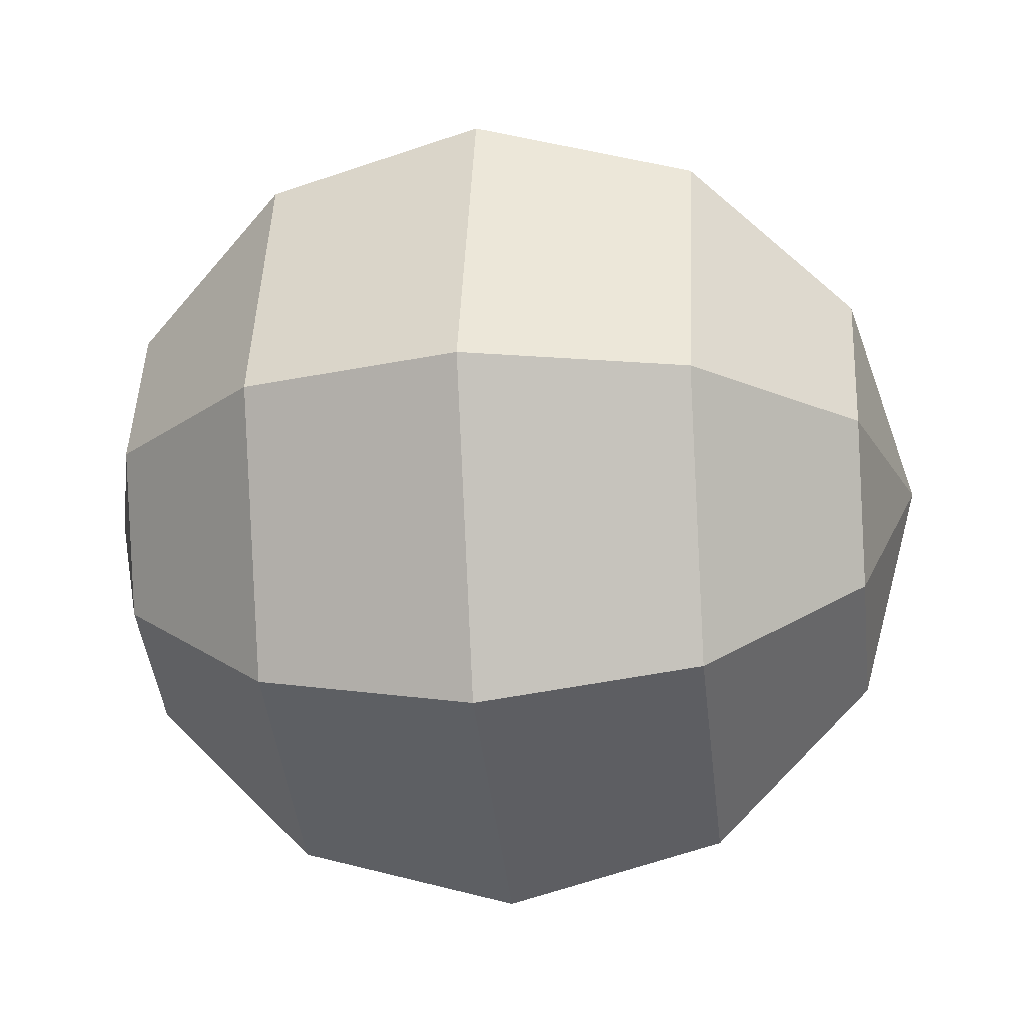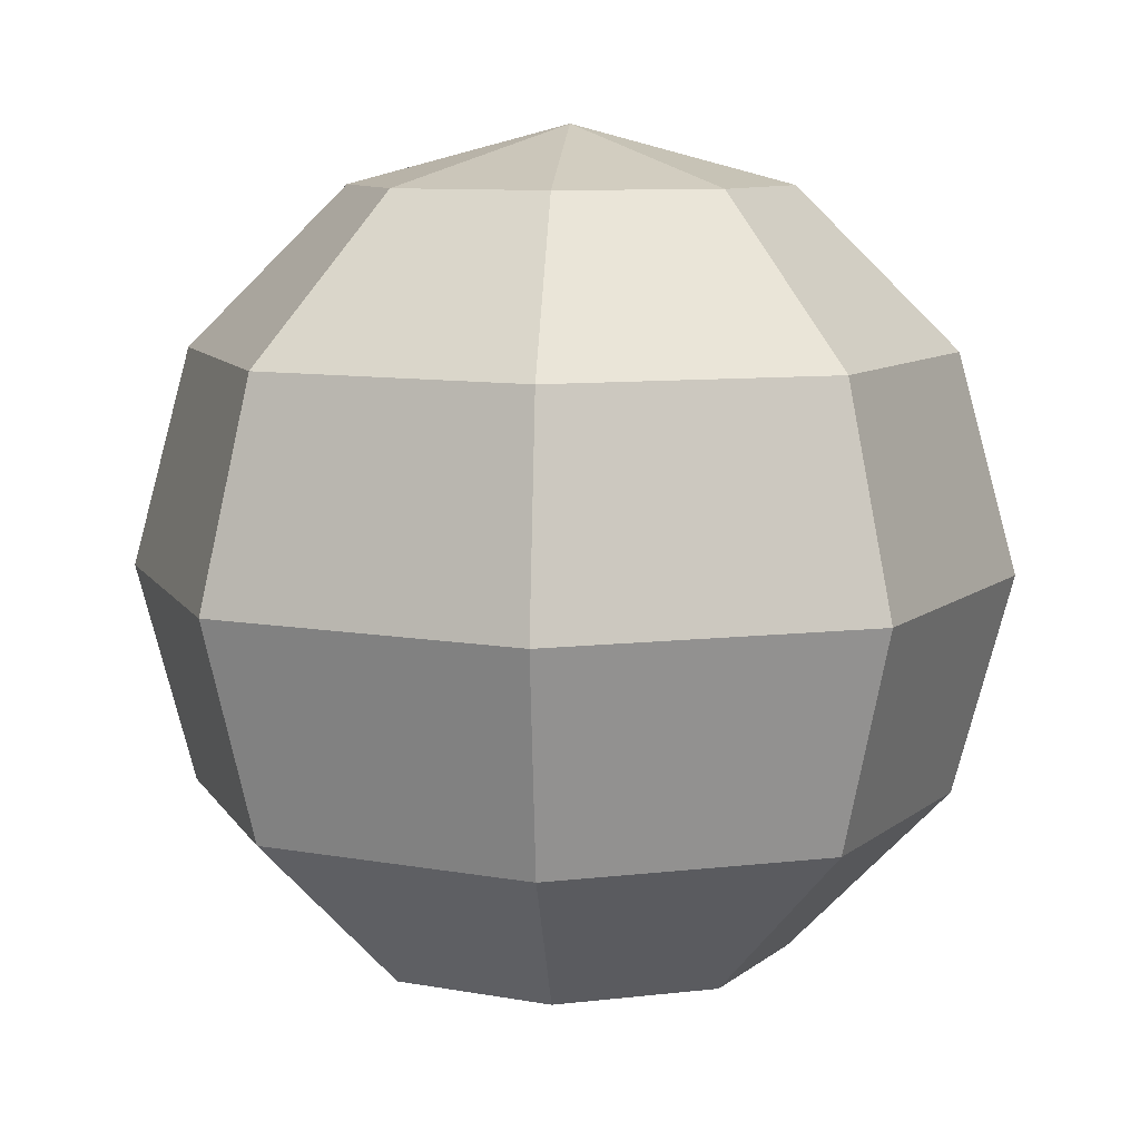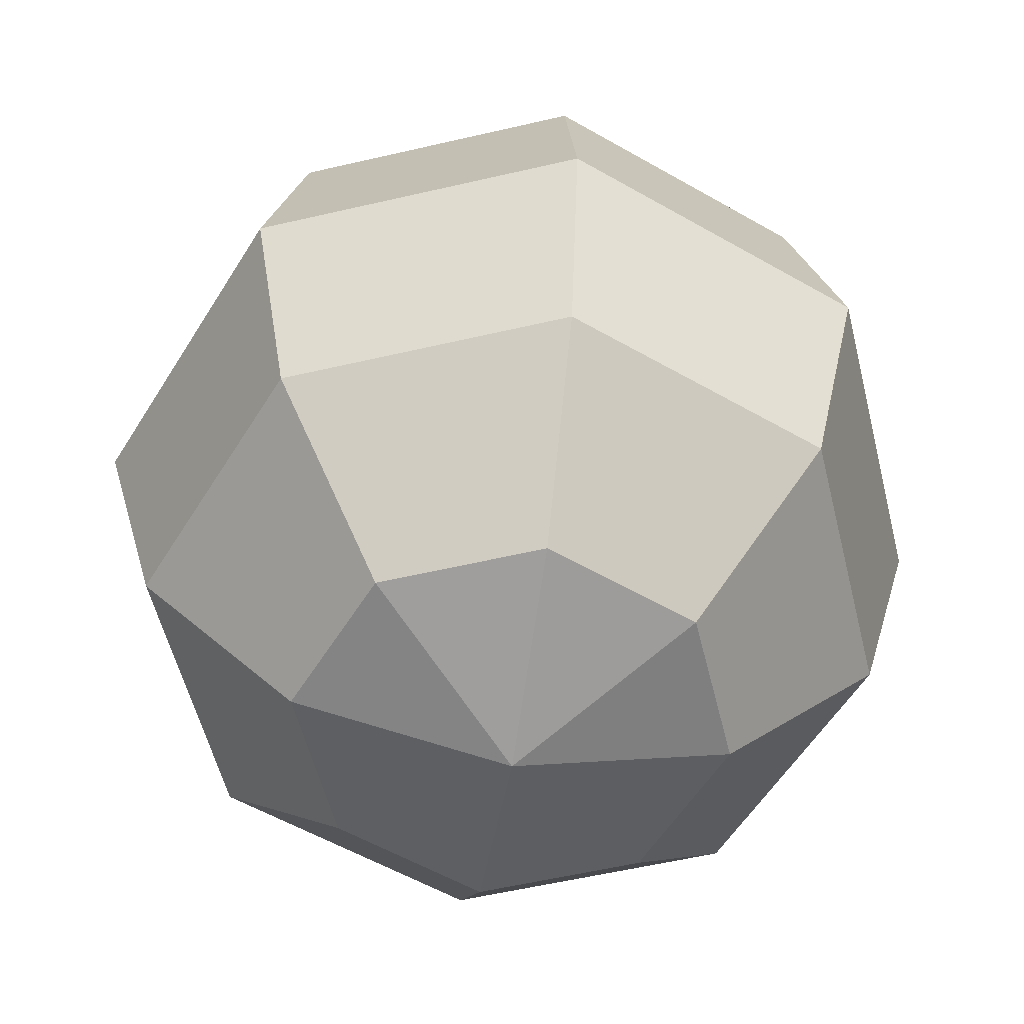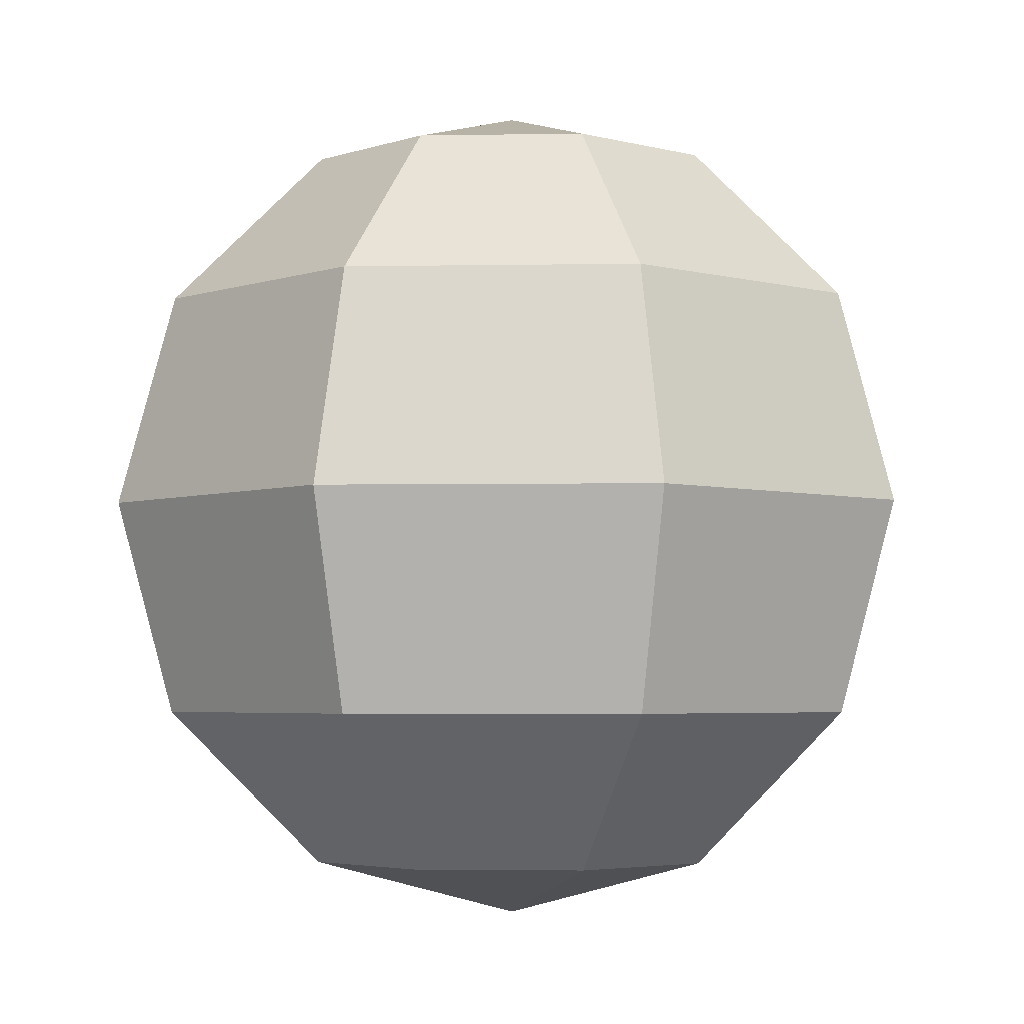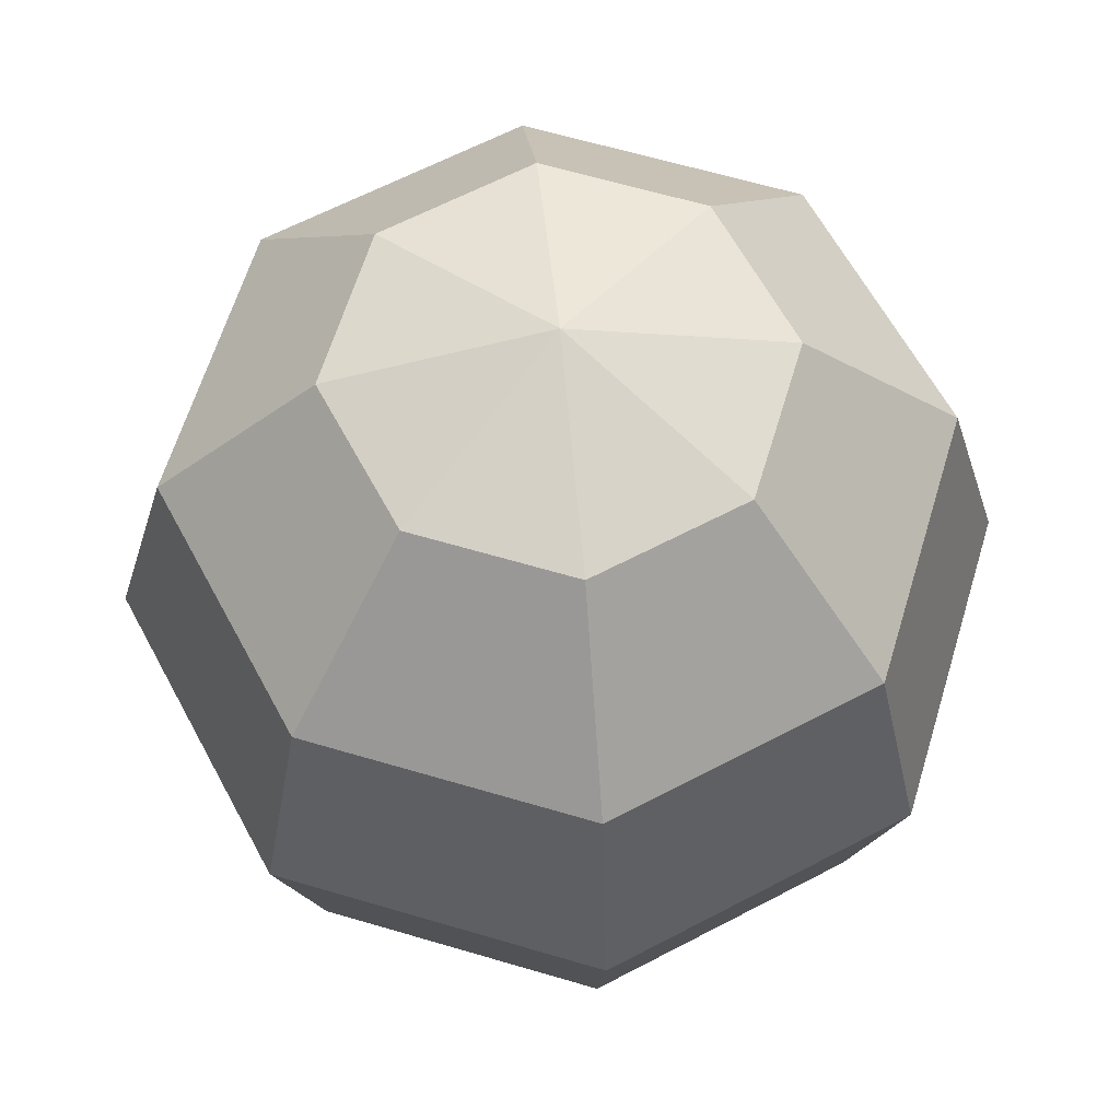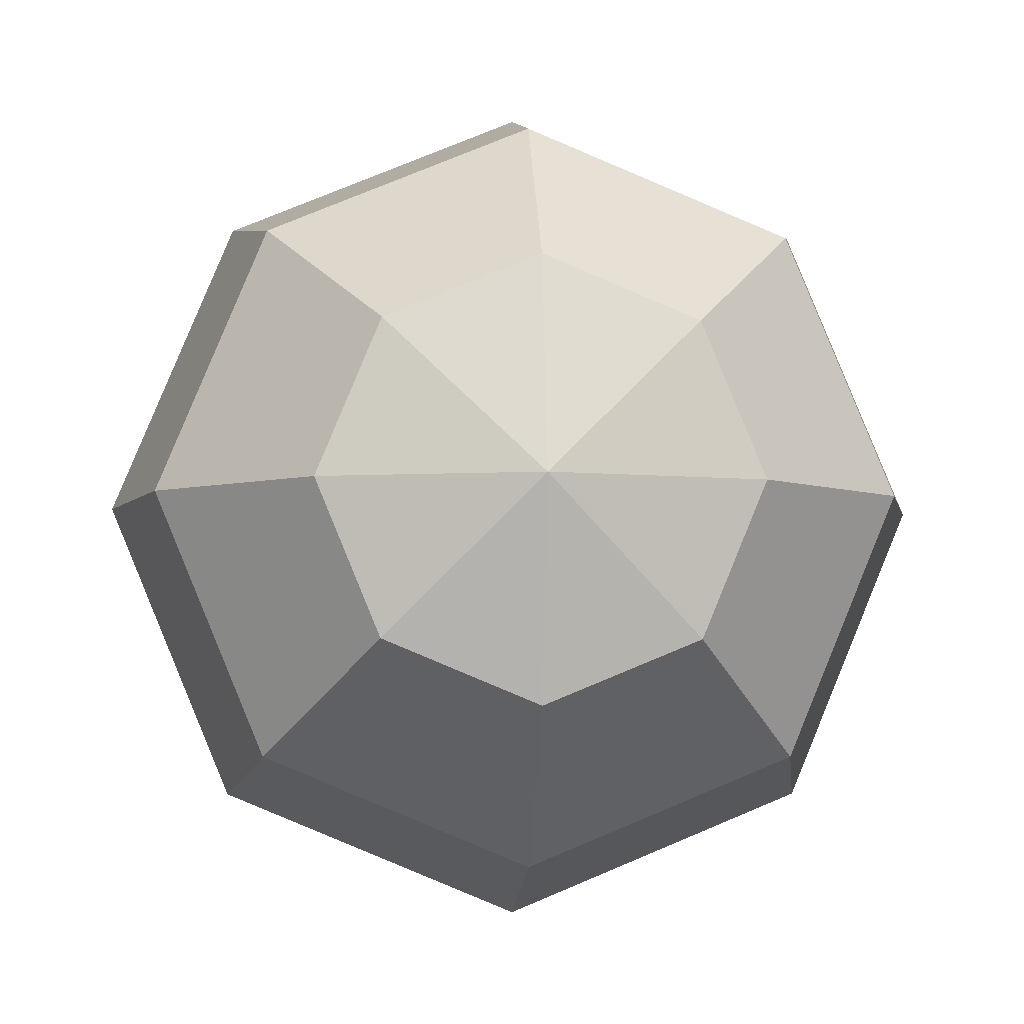
<metadata>
{"format":"obj","ext":"obj","renderer":"f3d","projection":"perspective","resolution":1024,"background":"white","views":[{"elev":-20.5,"azim":-83.1,"up":"+Y"},{"elev":8.8,"azim":-130.5,"up":"+Z"},{"elev":-55.8,"azim":-53.7,"up":"+Z"},{"elev":-3.8,"azim":-154.3,"up":"+Z"},{"elev":62.4,"azim":84.3,"up":"+Z"},{"elev":-5.0,"azim":175.6,"up":"+Y"}]}
</metadata>
<code>
v 0 -0 5.127
v -1.813 1.813 4.44
v 0 2.563 4.44
v 0 4.44 2.563
v -3.14 3.14 2.563
v -2.563 -0 4.44
v 0 -0 5.127
v 3.14 3.14 2.563
v 1.813 1.813 4.44
v 0 -0 5.127
v 4.44 -0 2.563
v 2.563 -0 4.44
v 0 -0 5.127
v 5.127 -0 -0
v 3.625 3.625 -0
v 4.44 -0 -2.563
v 0 5.127 -0
v 3.14 3.14 -2.563
v 2.563 -0 -4.44
v 1.813 1.813 -4.44
v 0 -0 -5.127
v 0 4.44 -2.563
v -3.625 3.625 -0
v 0 2.563 -4.44
v 0 -0 -5.127
v -3.14 3.14 -2.563
v -4.44 -0 2.563
v -1.813 1.813 -4.44
v 0 -0 -5.127
v -5.127 -0 -0
v -1.813 -1.813 4.44
v 0 -0 5.127
v -4.44 -0 -2.563
v -3.14 -3.14 2.563
v -2.563 -0 -4.44
v 0 -0 -5.127
v -3.625 -3.625 -0
v 0 -2.563 4.44
v 0 -0 5.127
v -3.14 -3.14 -2.563
v -0 -4.44 2.563
v -1.813 -1.813 -4.44
v 0 -0 -5.127
v 0 -5.127 -0
v 1.813 -1.813 4.44
v 0 -0 5.127
v -0 -4.44 -2.563
v 3.14 -3.14 2.563
v 2.563 -0 4.44
v 0 -0 5.127
v 4.44 -0 2.563
v 3.625 -3.625 -0
v 5.127 -0 -0
v 3.14 -3.14 -2.563
v 4.44 -0 -2.563
v 0 -2.563 -4.44
v 0 -0 -5.127
v 1.813 -1.813 -4.44
v 0 -0 -5.127
v 2.563 -0 -4.44
v 0 -0 -5.127
f 1 3 2
f 3 4 2
f 2 4 5
f 2 5 6
f 7 2 6
f 3 8 4
f 9 8 3
f 10 9 3
f 9 11 8
f 12 11 9
f 13 12 9
f 11 14 8
f 8 14 15
f 8 15 4
f 14 16 15
f 4 15 17
f 4 17 5
f 15 16 18
f 15 18 17
f 16 19 18
f 18 19 20
f 19 21 20
f 17 18 22
f 18 20 22
f 5 17 23
f 17 22 23
f 22 20 24
f 20 25 24
f 22 24 26
f 23 22 26
f 5 23 27
f 6 5 27
f 26 24 28
f 24 29 28
f 23 26 30
f 27 23 30
f 6 27 31
f 32 6 31
f 26 28 33
f 30 26 33
f 31 27 34
f 27 30 34
f 33 28 35
f 28 36 35
f 30 33 37
f 34 30 37
f 31 34 38
f 39 31 38
f 33 35 40
f 37 33 40
f 38 34 41
f 34 37 41
f 40 35 42
f 35 43 42
f 37 40 44
f 41 37 44
f 38 41 45
f 46 38 45
f 40 42 47
f 44 40 47
f 45 41 48
f 41 44 48
f 45 48 49
f 50 45 49
f 49 48 51
f 48 44 52
f 48 52 51
f 44 47 52
f 51 52 53
f 52 54 53
f 52 47 54
f 53 54 55
f 47 42 56
f 47 56 54
f 42 57 56
f 54 58 55
f 54 56 58
f 56 59 58
f 55 58 60
f 58 61 60

</code>
